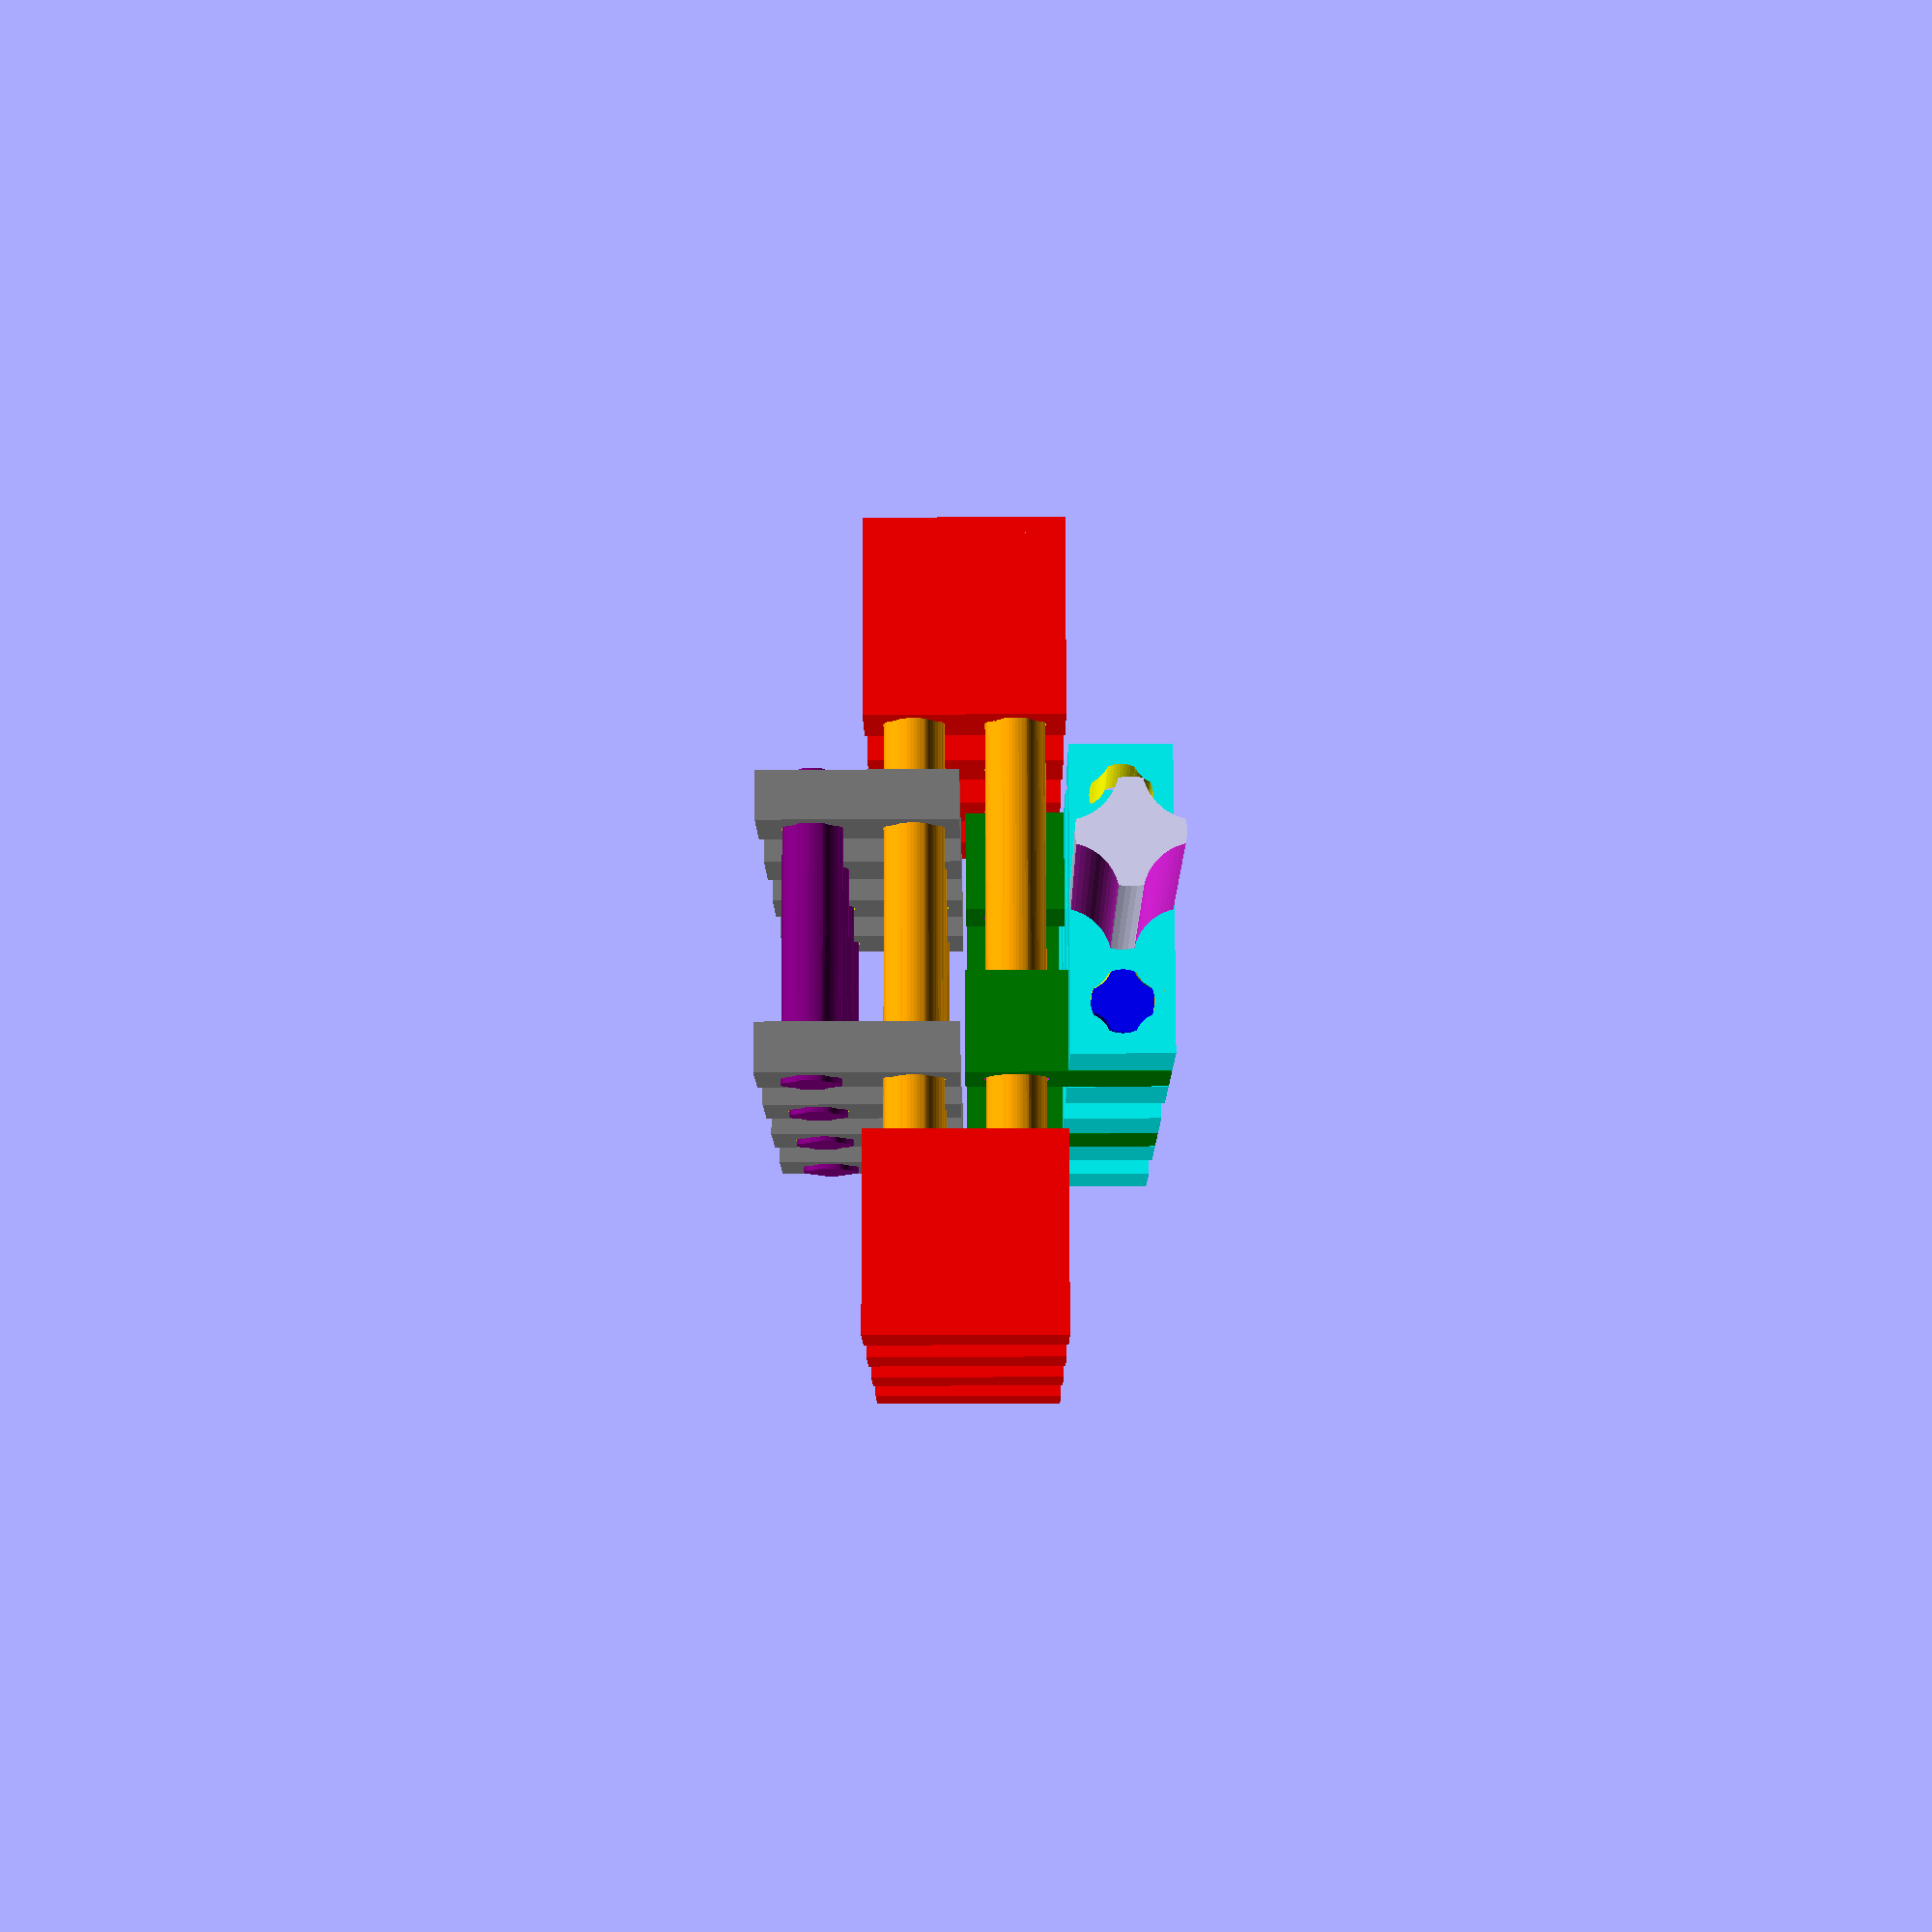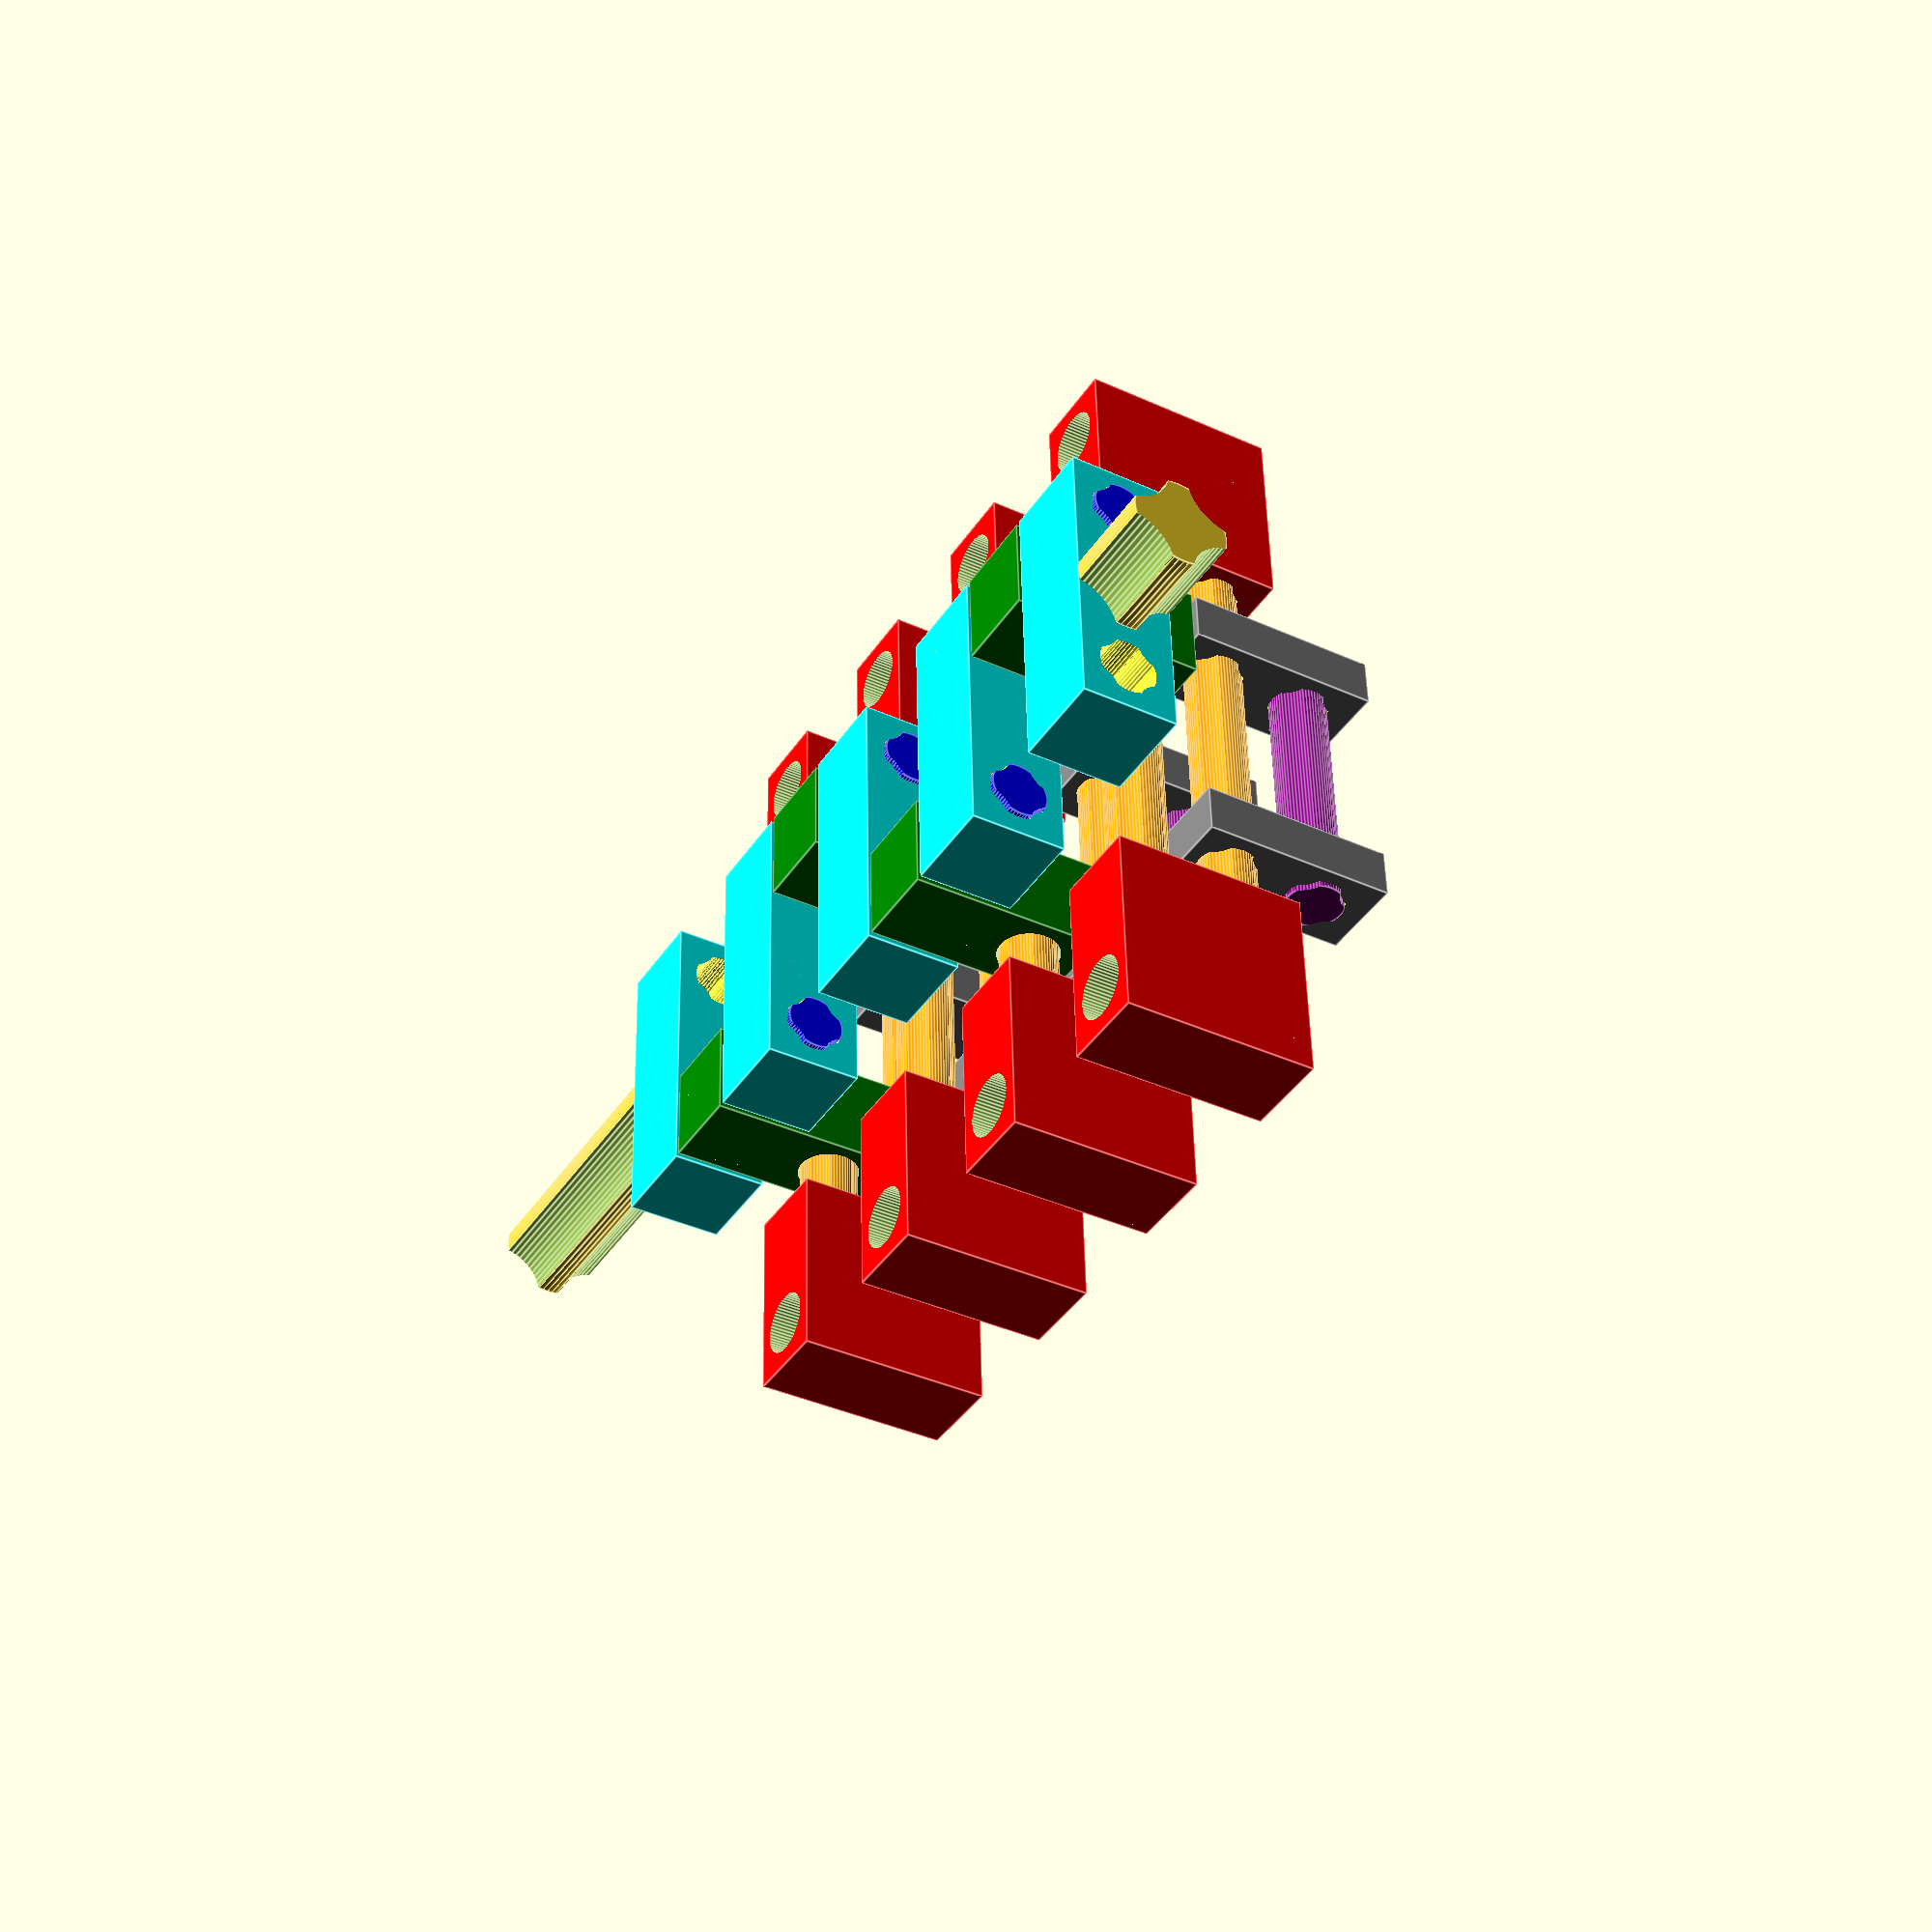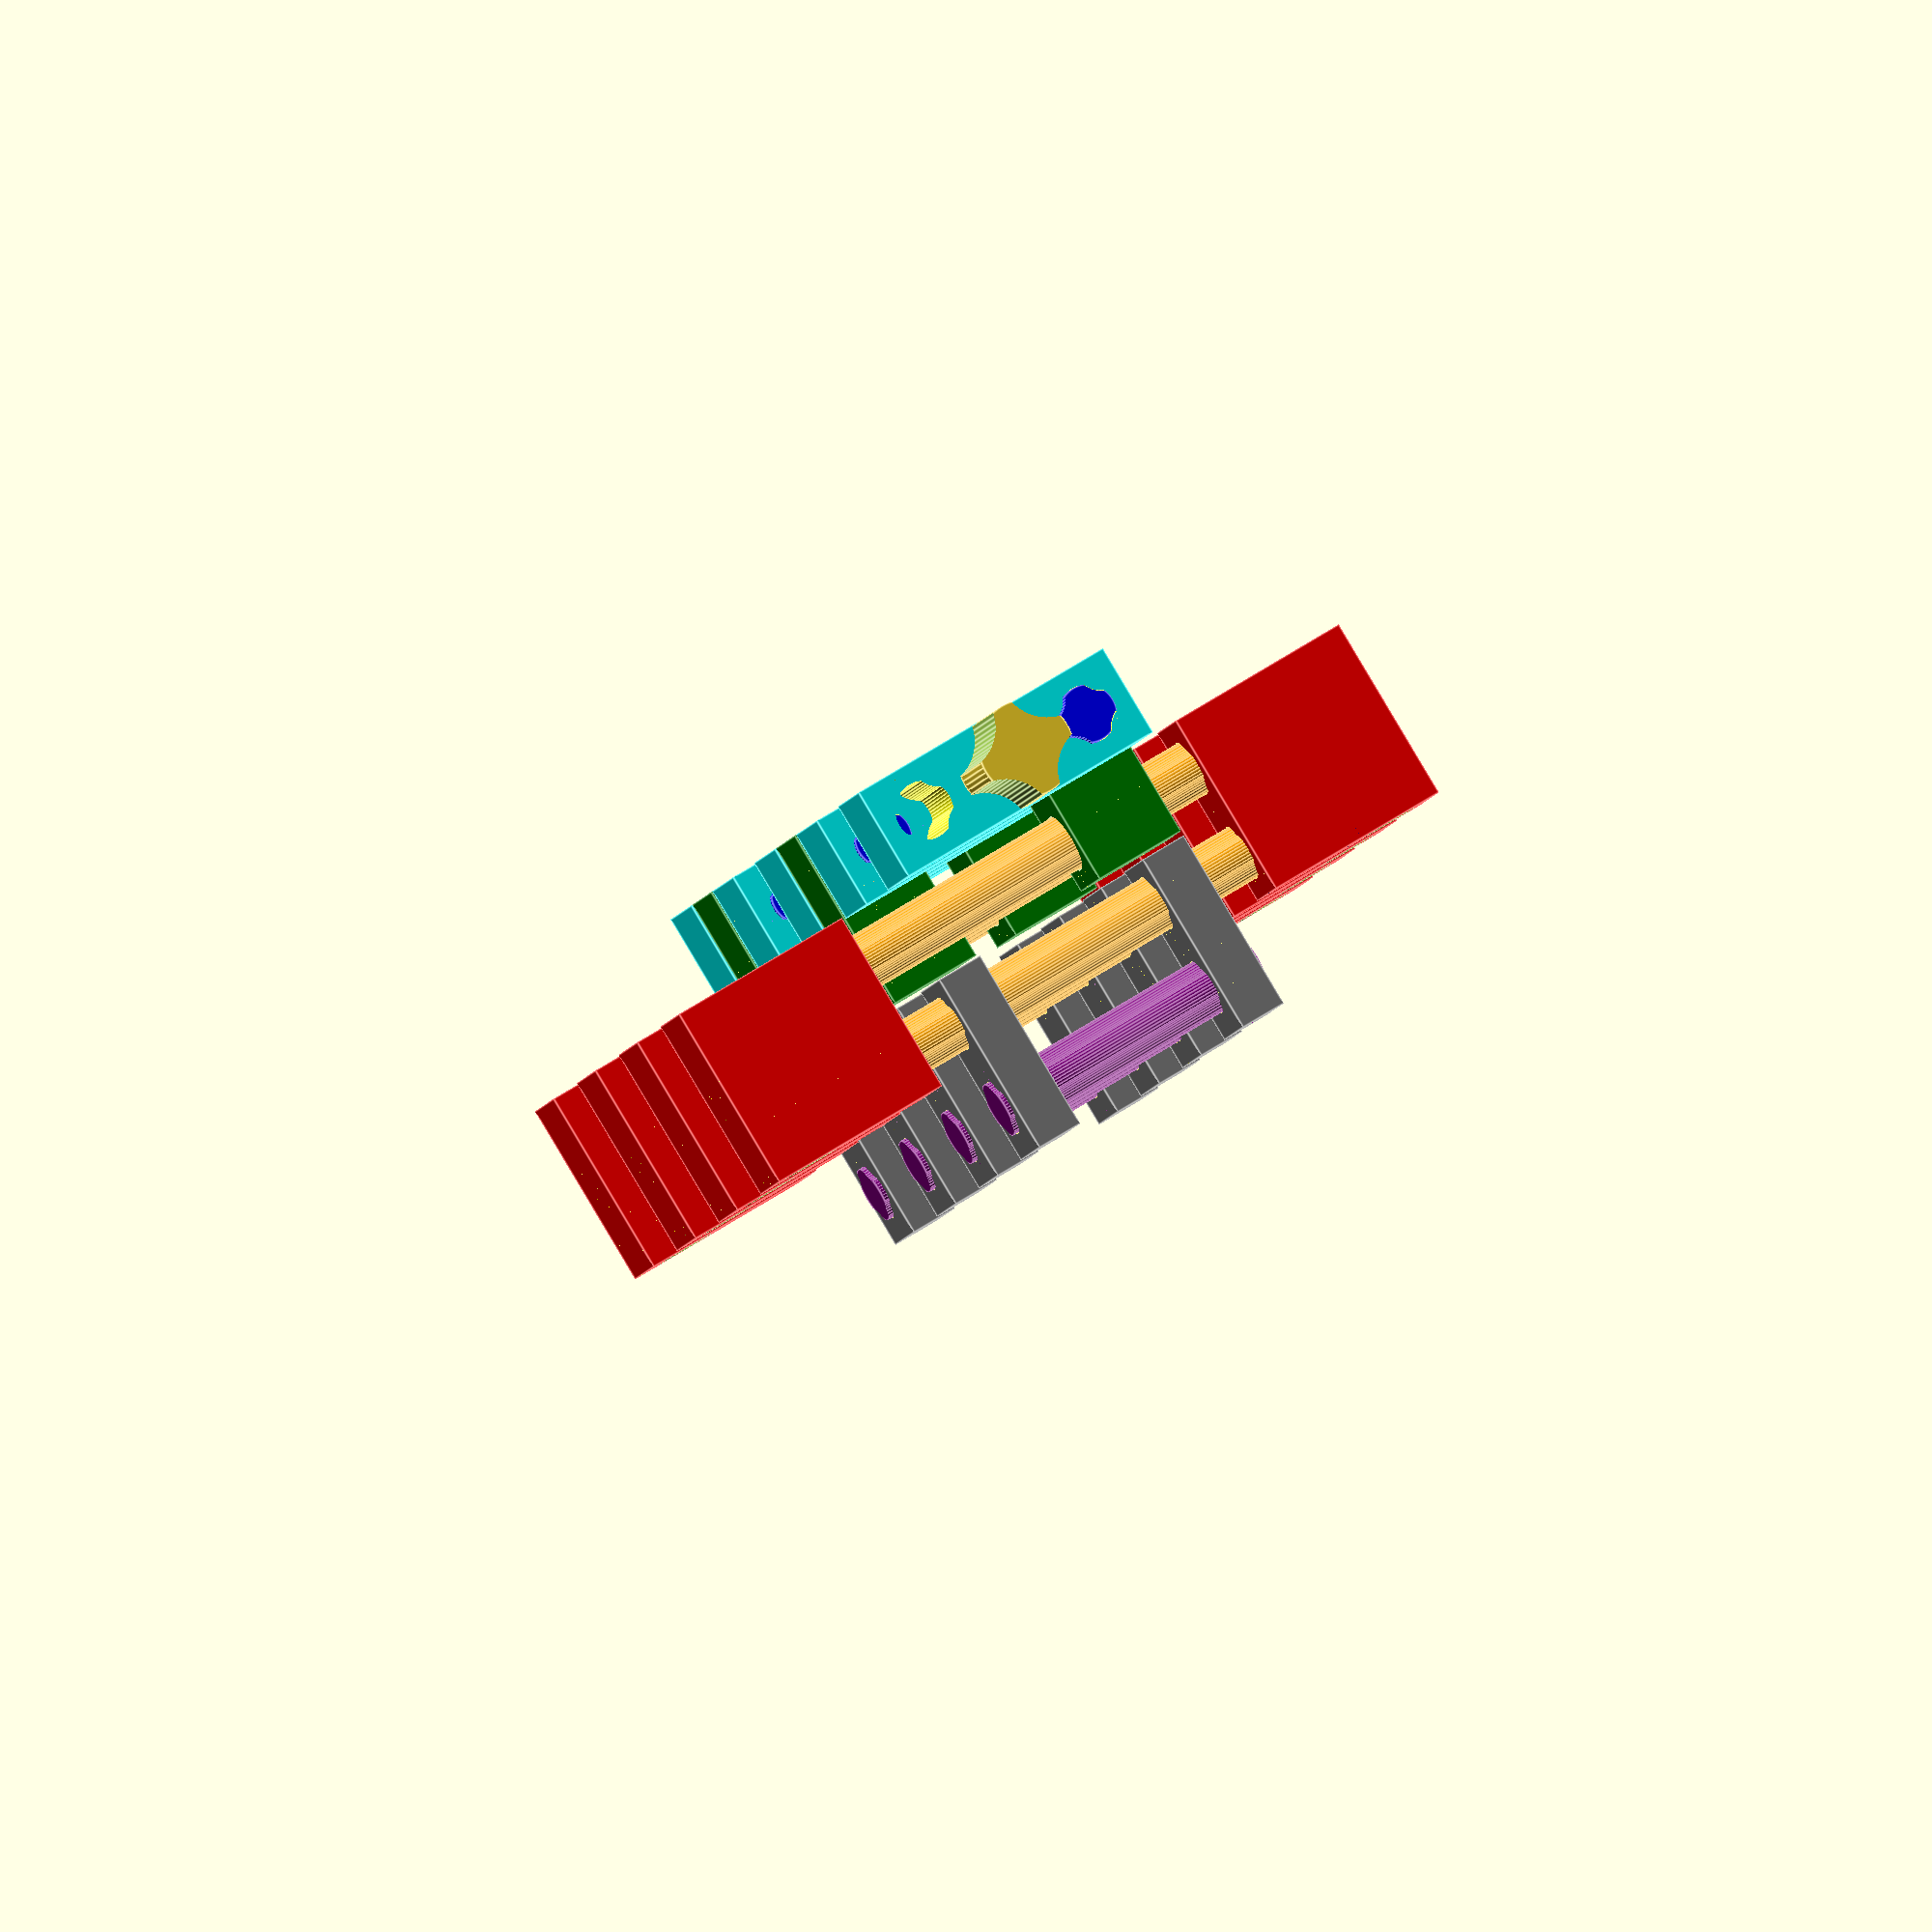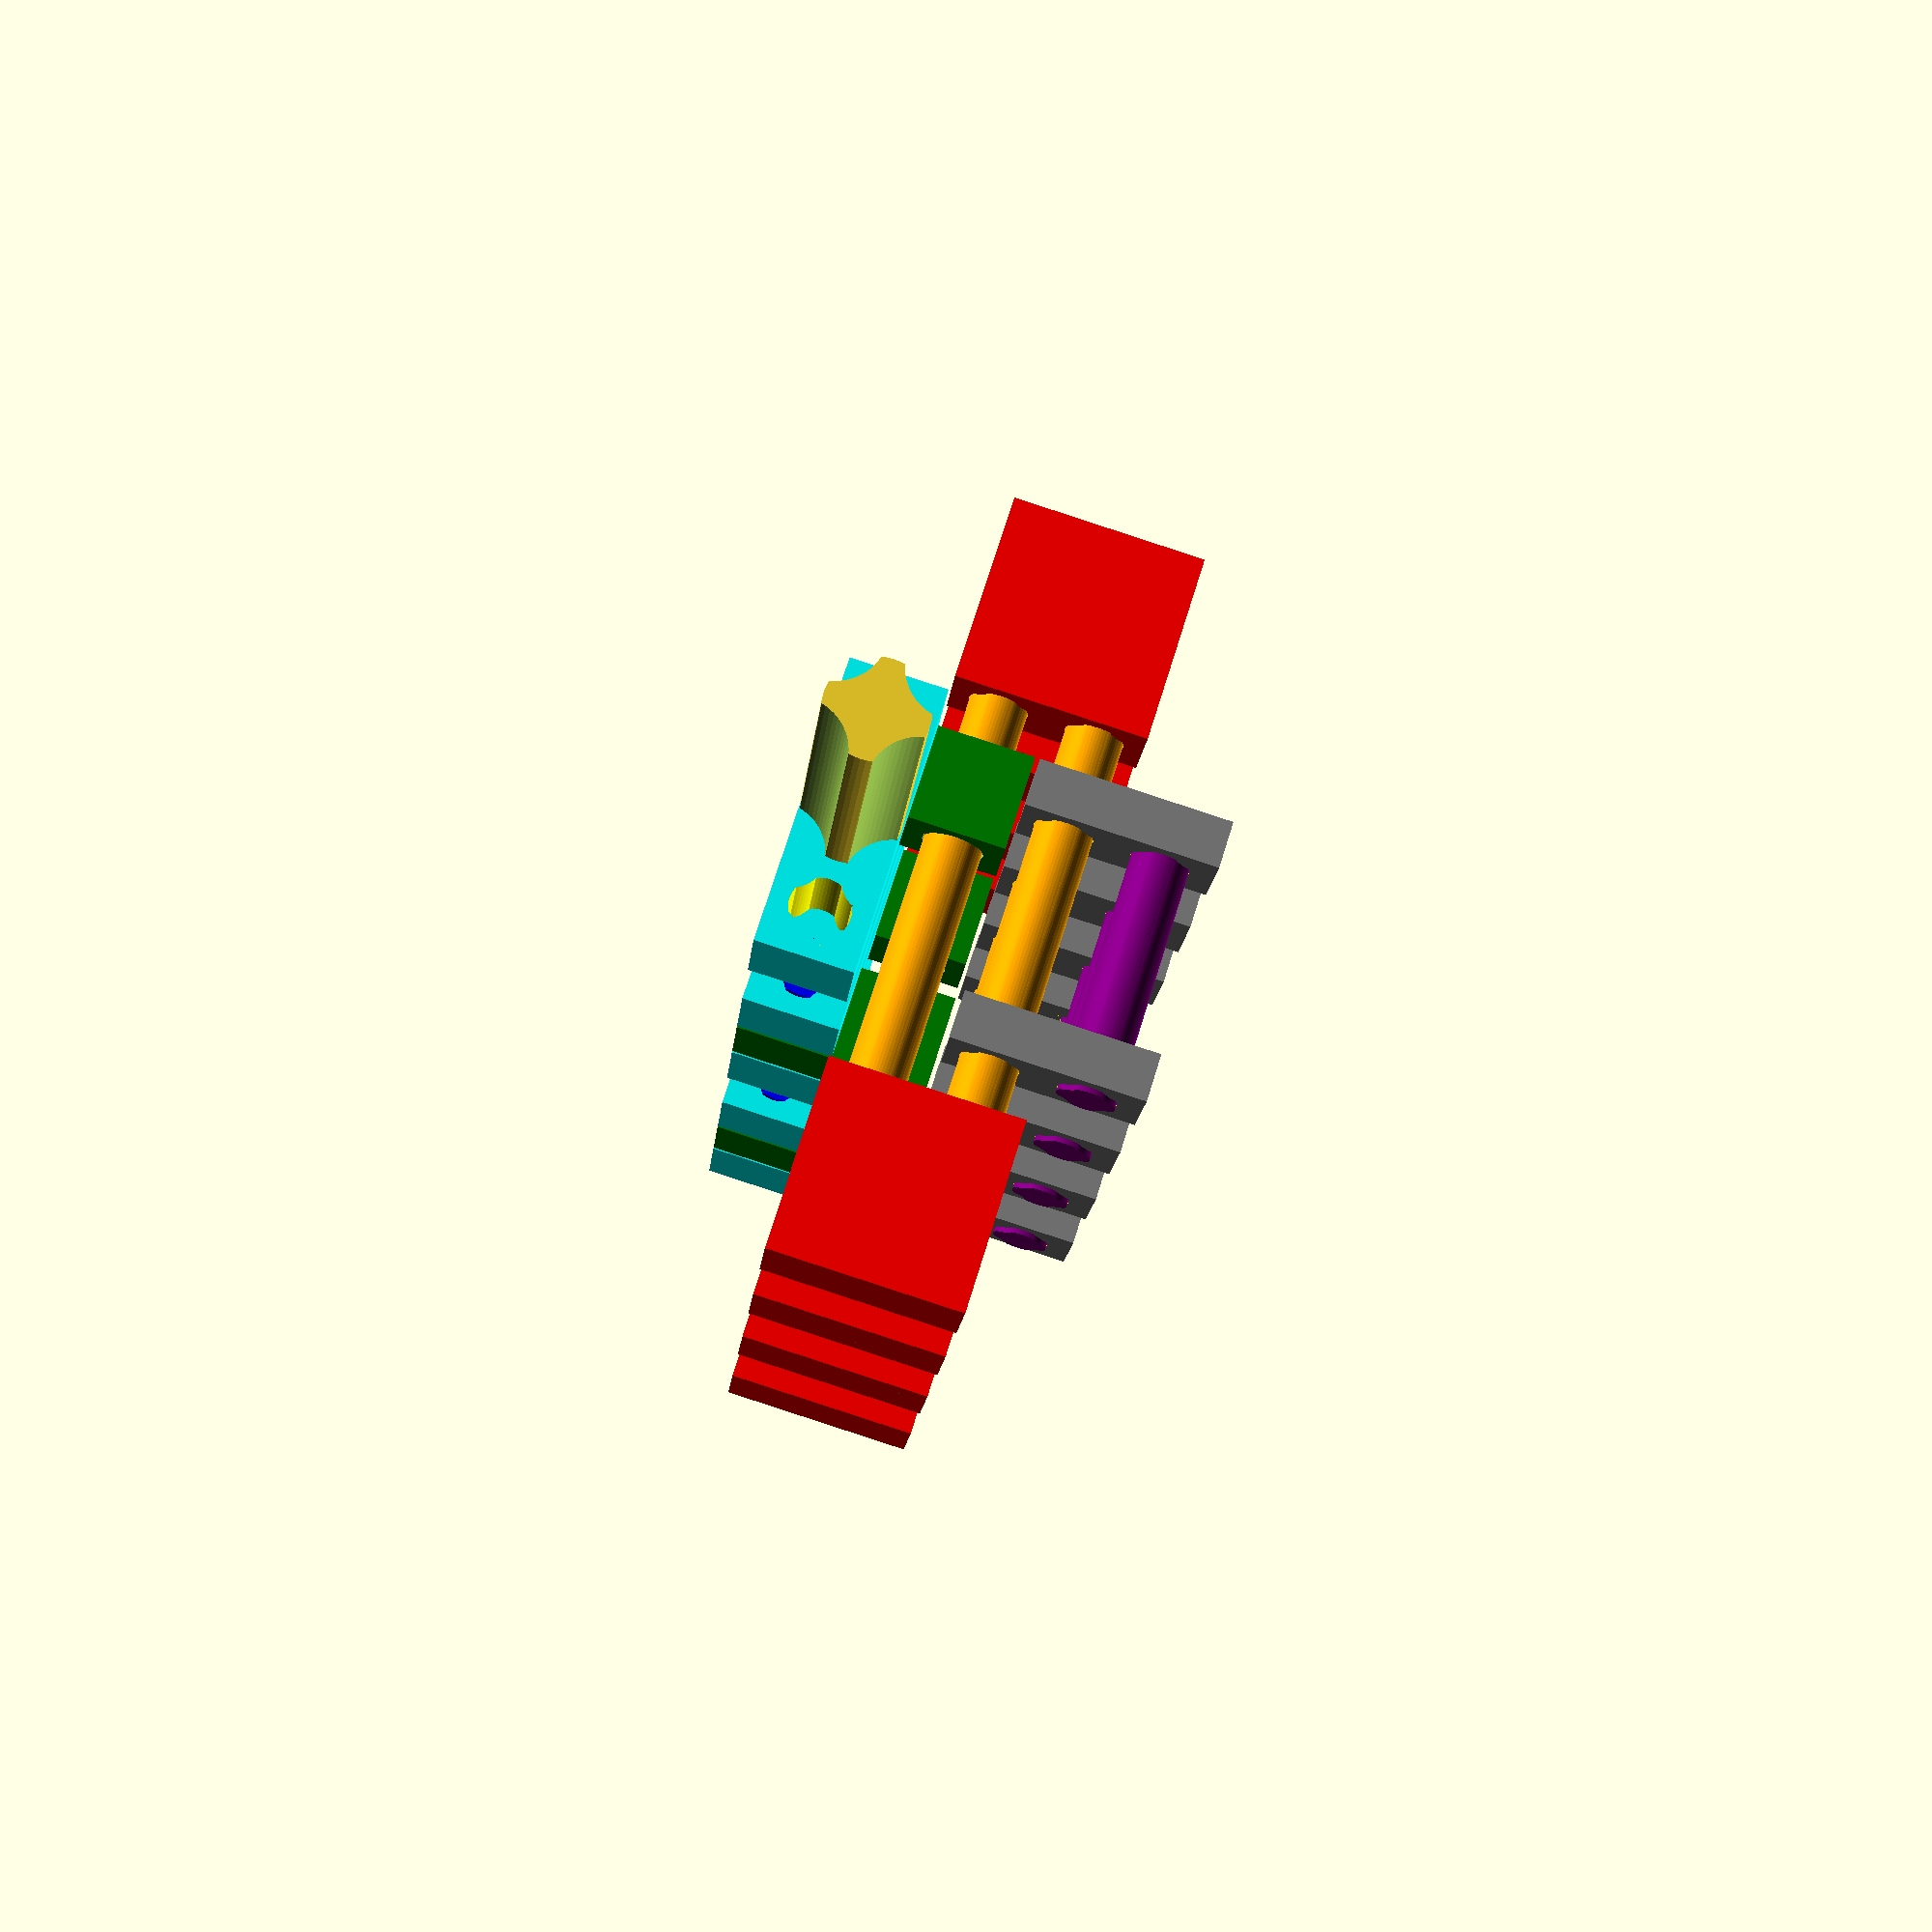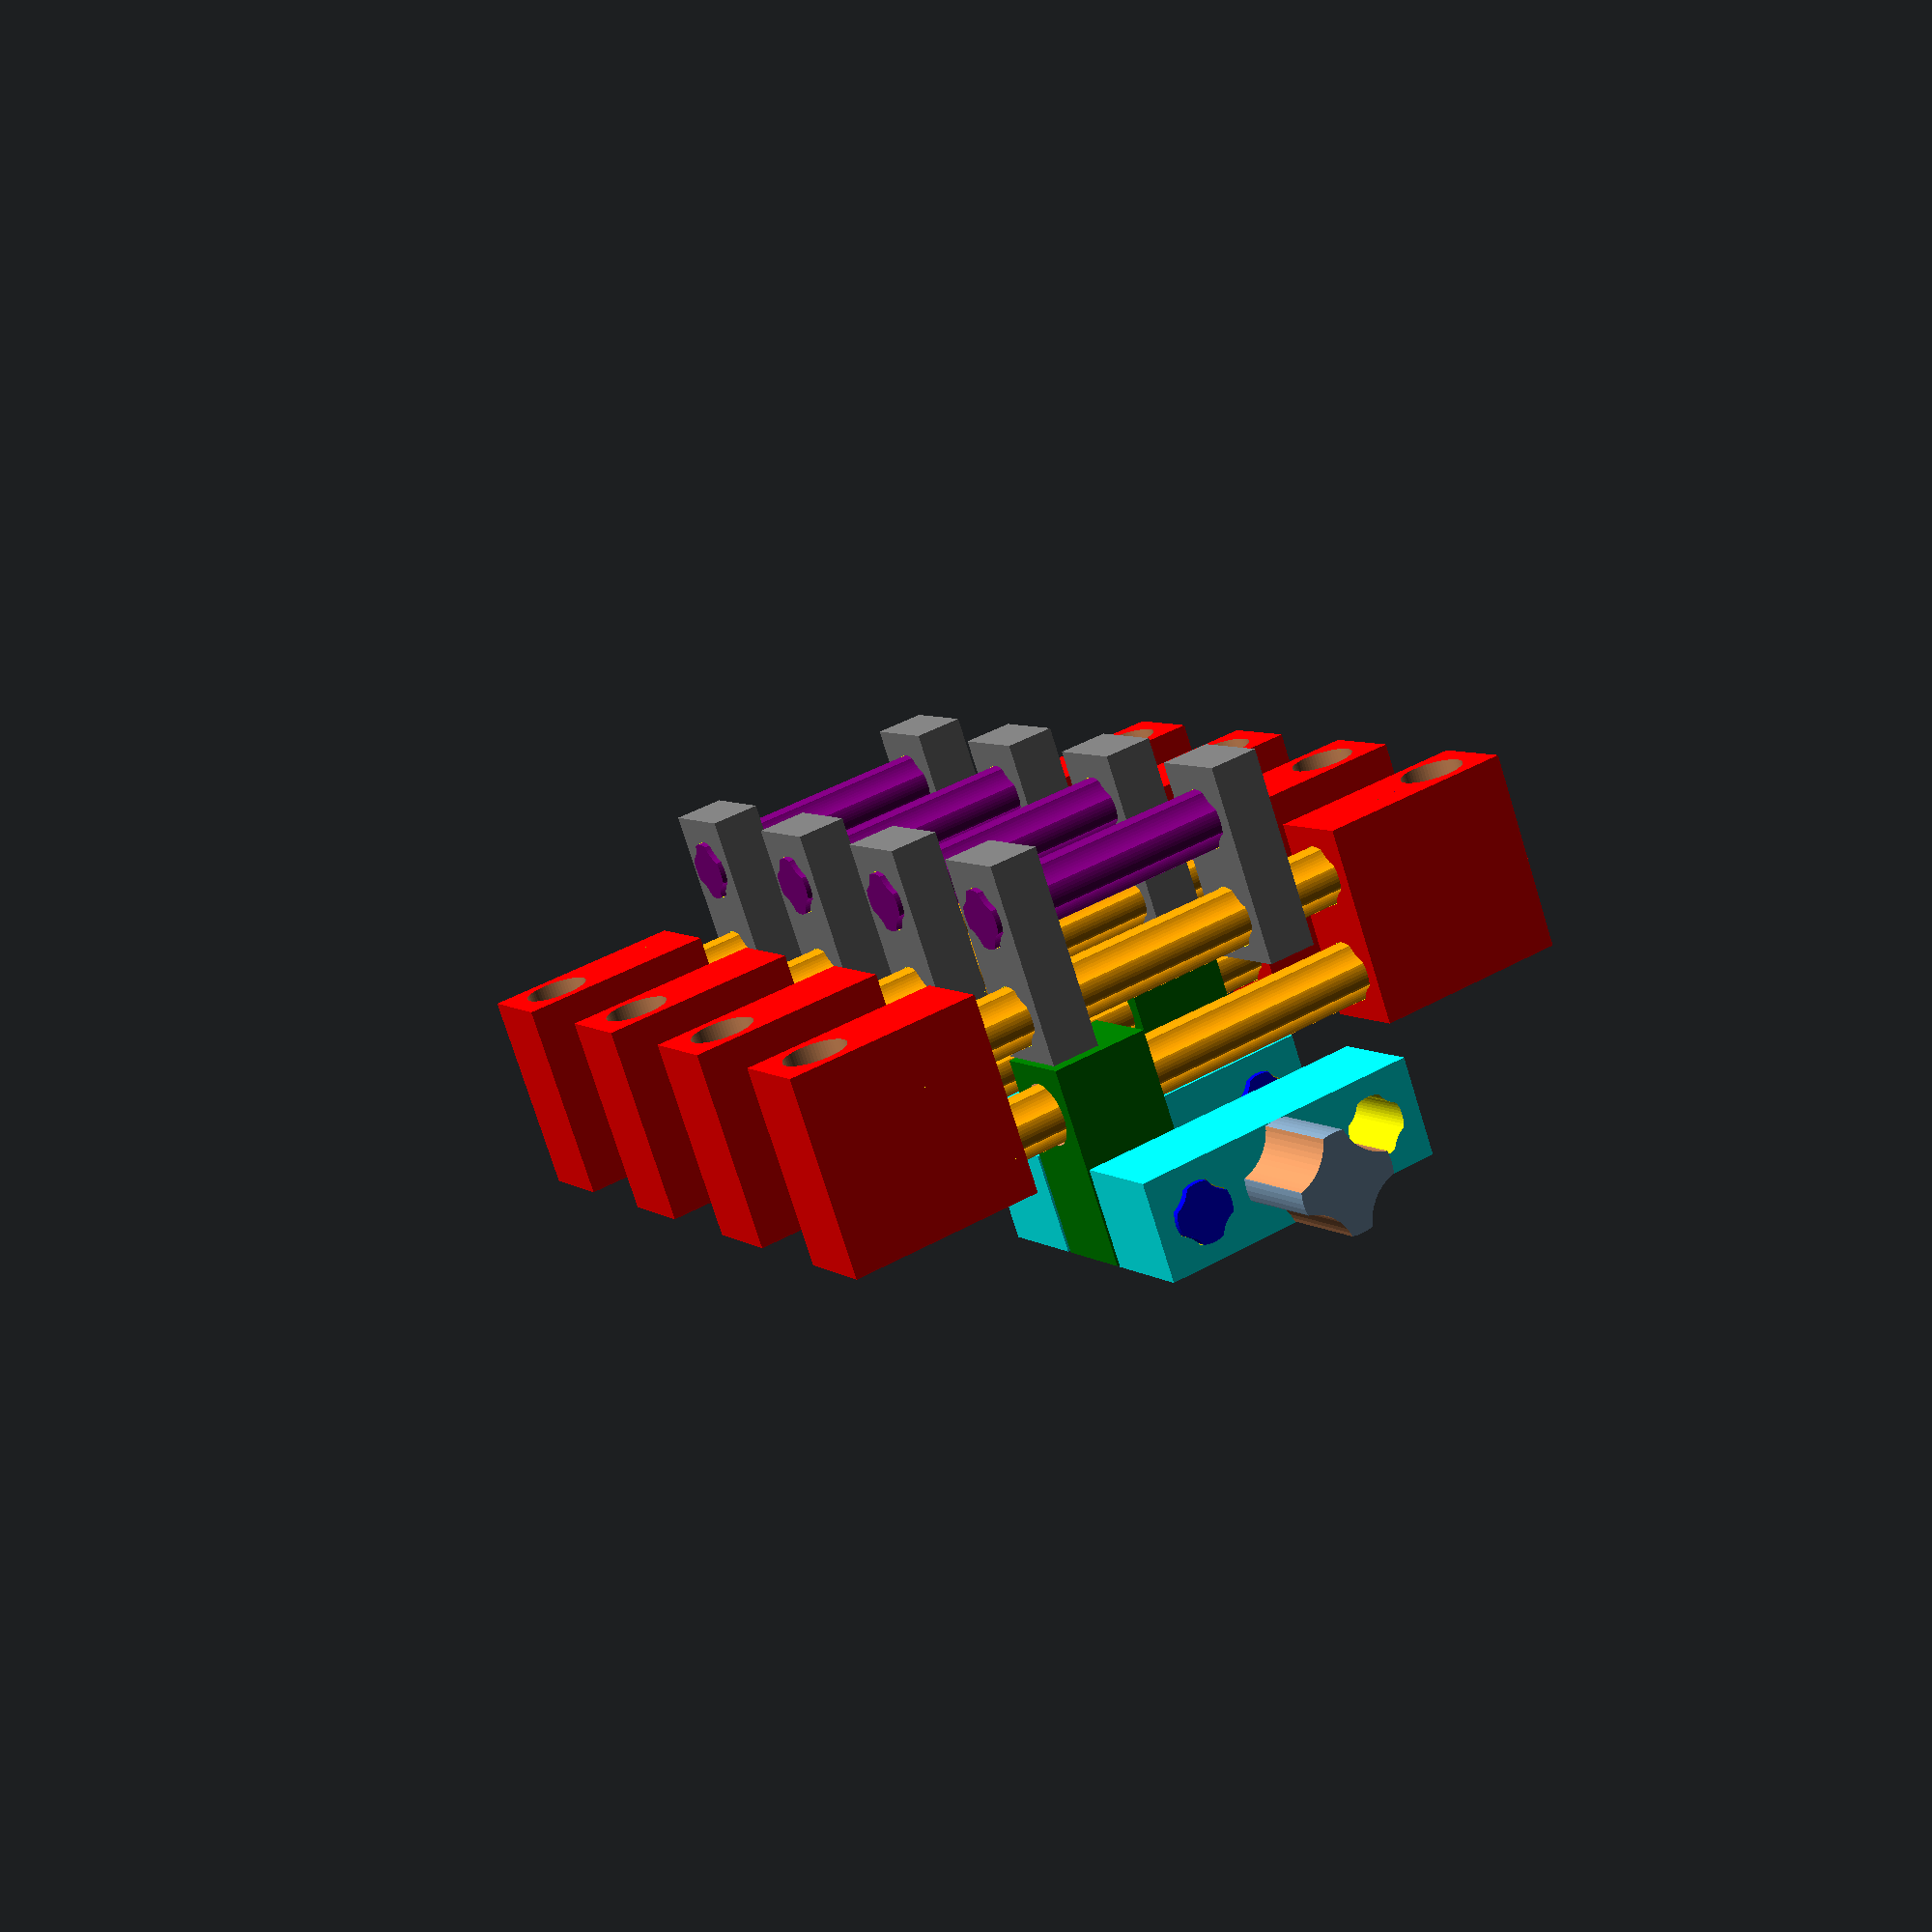
<openscad>
// ---------------PRINT FOLLOWING PARTS---------------
show_all = true; // Will force all parts to be shown at once.

print_start_bar = true; //Color = Yellow
print_joint_cubes = true; //Color = Cyan
print_joint_bars = false; //Color = Blue
print_end_bar = false; //Color = Yellow
print_step_bar_joints = false; //Color = Green
print_lifting_joint_bars = false; //Color = Orange
print_slider_bar_joint = false; //Color = Red
print_step_holder_joint = false; //Color = Grey
print_step_bar = false; //Color = Purple
print_support_bars = false; //Color = Lime

print_singles = show_all ? false : true; //Will reduce the amount of steps to 1 if true, and only print one model of each type.

// ---------------CHANGEABLE VARIABLES---------------
//Step Stats
step_width = 20;
step_length_x = 20;
step_amount = 4;

//Main Bar
bar_r = 5;
start_bar_l = 30;
end_bar_l = 10;

//Joint Bar
joint_bar_r = bar_r*0.6;

// ---------------STATIC VARIABLES---------------

//Amount of steps
step_amounts = print_singles ? 1 : step_amount;

//Joint
joint_cube = [bar_r*6, bar_r*2, bar_r*2];
joint_l = step_width+joint_cube[1]*1.1;

//End Main Bar
joint_amounts = step_amounts > 0 ? step_amounts+1 : step_amounts;
bar_end_dis = end_bar_l/2 + start_bar_l/2 + joint_cube[1]+ (step_width*step_amounts);

//Indents
indent_dis_main = bar_r*1.2;
indent_dis_joint = joint_bar_r*1.3;

//Step-Bar-Joint
step_bar_joint_h = joint_cube[2]*2;

// ---------------MODULE SHAPES---------------

module small_bar(c, x_offset, y_offset, z_offset, length, rotation, hole){
    difference(){
        // Checking if the radius should be a for a hole or a bar
        // radius = hole ? joint_bar_r*1.05 : joint_bar_r; // ORIGINAL
        radius = hole ? joint_bar_r*1.02 : joint_bar_r; // THIGHTER
        
        // Making the main bar
        translate([x_offset, y_offset, z_offset])
            color(c)rotate(a = rotation)cylinder(r=radius, h=length, $fn=60, center=true);
        
        // Checking which axis the indents should be along, 
        // and sending is as the offset_push variable when making the indents in the bar.
        if(rotation[0] == 0 && rotation[1] == 0){
            indents(c, x_offset, y_offset, z_offset, length, rotation, hole, offset_push=[1,2,0]);
        } else if(rotation[0] == rotation[2]){
            indents(c, x_offset, y_offset, z_offset, length, rotation, hole, offset_push=[0,1,2]);
        } else {
            indents(c, x_offset, y_offset, z_offset, length, rotation, hole, offset_push=[1,0,2]);
        }
    }
}

module indents(c, x_offset, y_offset, z_offset, length, rotation, hole, offset_push){
    // The Indents on the side
    indent_dis = hole ? indent_dis_joint*1.03 : indent_dis_joint;
    k = indent_dis;
    x_push = offset_push[0];
    y_push = offset_push[1];
    z_push = offset_push[2];
    for(j = [[0,k,k],[0,-k,k],[0,k,-k],[0,-k,-k]]){
        translate([x_offset+j[x_push], y_offset+j[y_push], z_offset+j[z_push]])
        color(c)rotate(a = rotation)cylinder(r=joint_bar_r, h=length*2, $fn=60, center=true);
    }
}

// ---------------SETTING SHAPES---------------

//Start Bar
if(show_all ? true : print_start_bar){
    difference(){
        //Main Bar
        rotate(a = [90,0,0])cylinder(r=bar_r, h=start_bar_l, $fn=60, center=true);
    
        //Indents
        k = indent_dis_main;
        for(i = [[k,k],[-k,k],[k,-k],[-k,-k]]){
            translate([i[0], 0, i[1]])
                rotate(a = [90,0,0])cylinder(r=bar_r, h=start_bar_l*2, $fn=60, center=true);
        }
    }
}

//End Bar
if(show_all ? true : print_end_bar){
    difference(){
        //Main Bar
        translate([0,bar_end_dis,0])
            rotate(a = [90,0,0])cylinder(r=bar_r, h=end_bar_l, $fn=60, center=true);
    
        //Indents
        k = indent_dis_main;
        for(i = [[k,k],[-k,k],[k,-k],[-k,-k]]){
            translate([i[0], bar_end_dis, i[1]])
                rotate(a = [90,0,0])cylinder(r=bar_r, h=end_bar_l*2, $fn=60, center=true);
        }
    }
}

//For Each Step
if(step_amounts > 0){
    for(i = [0 : step_amounts]){
        
//Joints Cubes, Color = Cyan
        y_offset = start_bar_l/2 + (step_width)*(i-1) + joint_l/2 - 0.5;
        startbar_printing = i != 0 || (i == 0 && (show_all ? true : print_start_bar));
        endbar_printing = i != step_amounts || (i == step_amounts && (show_all ? true : print_end_bar));
        if((show_all ? true : print_joint_cubes) && startbar_printing && endbar_printing){
            difference(){
                translate([0, start_bar_l/2+joint_cube[1]/2+step_width*i, 0])
                    color("cyan")cube(joint_cube, center=true);
                for(side = [bar_r*2, -bar_r*2]){
                    small_bar("yellow", side, y_offset, 0, joint_l, [90,0,0], hole = true);
                }
            }
        }
        
//Joint Bars, Color = Blue
        if(i != 0 && (show_all ? true : print_joint_bars)){
            side = i%2 == 0 ? bar_r*2 : -bar_r*2;
            small_bar("blue", side, y_offset, 0, joint_l, [90,0,0], hole = false);
        }
        
//Step Bar Joints, Color = Green
        if(i != 0 && (show_all ? true : print_step_bar_joints)){
            side = i%2 == 0 ? bar_r*2 : -bar_r*2;
            difference(){
                translate([side, y_offset, joint_cube[2]/2])
                    color("green")cube([bar_r*2, step_width-joint_cube[1]-1, bar_r*4], center=true);
                //Upper Hole
                difference(){
                    translate([side, y_offset, joint_cube[2]])
                        rotate(a = [90,0,90])cylinder(r=joint_bar_r*1.05, h=joint_l*10, $fn=60, center=true);
                }
                //Lower Hole
                difference(){
                    translate([side, y_offset, 0])
                        rotate(a = [90,0,0])cylinder(r=joint_bar_r*1.05, h=joint_l*10, $fn=60, center=true);
                }
            }
        }
//Lifting Joint Bars, Color = Orange
        if(i != 0 && (show_all ? true : print_lifting_joint_bars)){
            h_array = print_singles ? [joint_cube[2]] : [joint_cube[2], joint_cube[2]*2];
            for(h = h_array){
                small_bar("orange", 0, y_offset, h, joint_l*2, [90,0,90], hole = false);
            }
        }
//Slider Bar Joint, Color = Red
        if(i != 0 && (show_all ? true : print_slider_bar_joint)){
            side_array_red = print_singles ? [bar_r*6.1] : [bar_r*6.1, -bar_r*6.1];
            for(side = side_array_red){
                difference(){
                    translate([side, y_offset, joint_cube[2]*1.5])
                        color("red")cube([bar_r*4, step_width-joint_cube[1]-1, bar_r*4], center=true);
                    //Indents
                    for(h = [joint_cube[2],joint_cube[2]*2]){
                        small_bar("yellow", 0, y_offset, h, joint_l*2, [90,0,90], hole = true);
                    }
                    side_plus = side > 0 ? bar_r : -bar_r;
                    translate([side+side_plus, y_offset, 0])
                        cylinder(r=joint_bar_r*1.05, h=joint_l*2, $fn=60, center=true);
                }
            }
        }
// Step Holder Joint, Color = Grey
        if(i != 0 && (show_all ? true : print_step_holder_joint)){
            side_array_grey = print_singles ?[bar_r/2+step_length_x/2] : [bar_r/2+step_length_x/2, -1*(bar_r/2+step_length_x/2)];
            for(side = side_array_grey){
                difference(){
                    translate([side,y_offset,joint_cube[2]*2.55])
                        color("grey")cube([bar_r, step_width-joint_cube[1]-1, joint_cube[2]*2], center=true);
                    for(h = [joint_cube[2]*2, joint_cube[2]*3]){
                        small_bar("yellow", 0, y_offset, h, joint_l*2, [90,0,90], hole = true);
                    }
                }
            }
        }
// Step Bar, Color = Purple
        if(i != 0 && (show_all ? true : print_step_bar)){
                small_bar("purple", 0, y_offset, joint_cube[2]*3, joint_l, [90,0,90], hole = false);
        }
        
// Step Bar, Color = Lime
        // Comment in if we decide to make supports part of this model
        /*
        if(i != 0 && (show_all ? true : print_support_bars)){
            support_side_array = print_singles ? [bar_r*6.1+bar_r] : [bar_r*6.1+bar_r,-bar_r*6.1-bar_r];
            for(side = support_side_array){
                small_bar("lime", side, y_offset, joint_l/2, joint_l*2, [0,0,0], hole = false);
            }
        }
        */
    }
}


</openscad>
<views>
elev=33.7 azim=293.1 roll=90.3 proj=p view=solid
elev=37.6 azim=272.3 roll=239.7 proj=p view=edges
elev=271.0 azim=14.4 roll=329.2 proj=o view=edges
elev=269.1 azim=198.2 roll=288.1 proj=p view=wireframe
elev=74.6 azim=150.7 roll=17.2 proj=p view=wireframe
</views>
